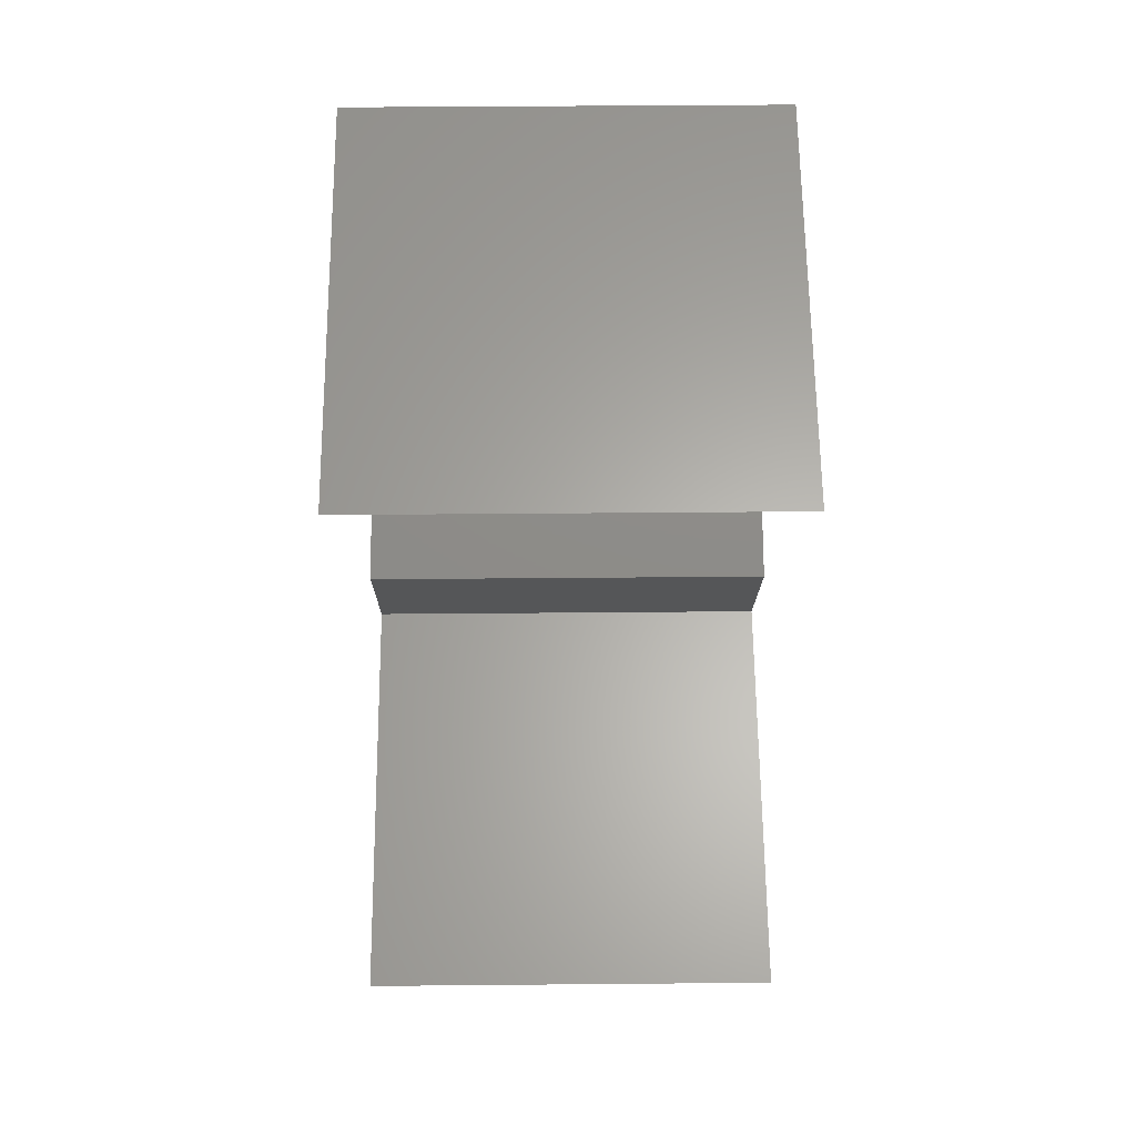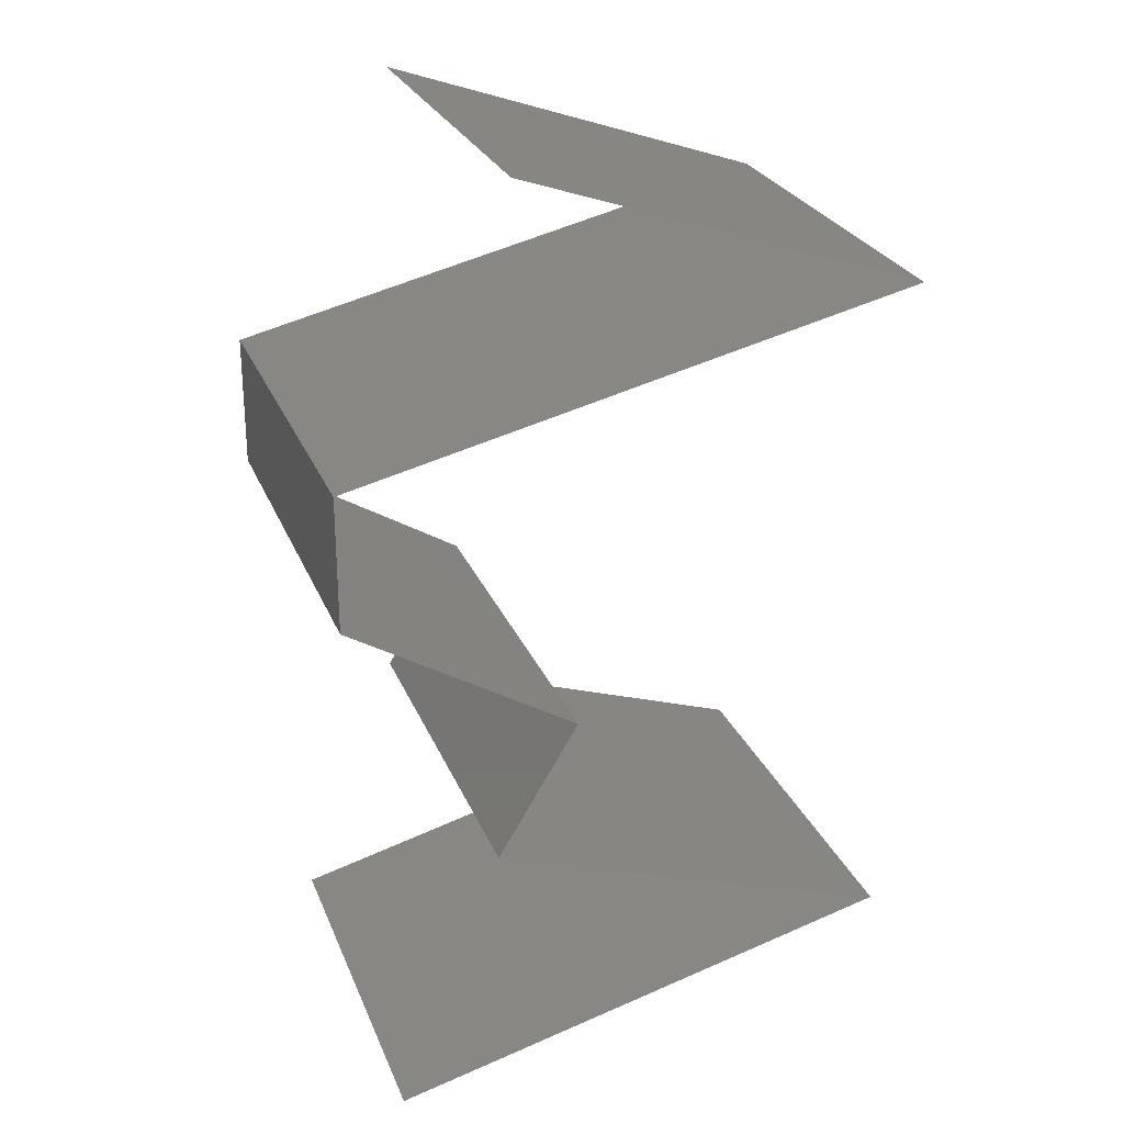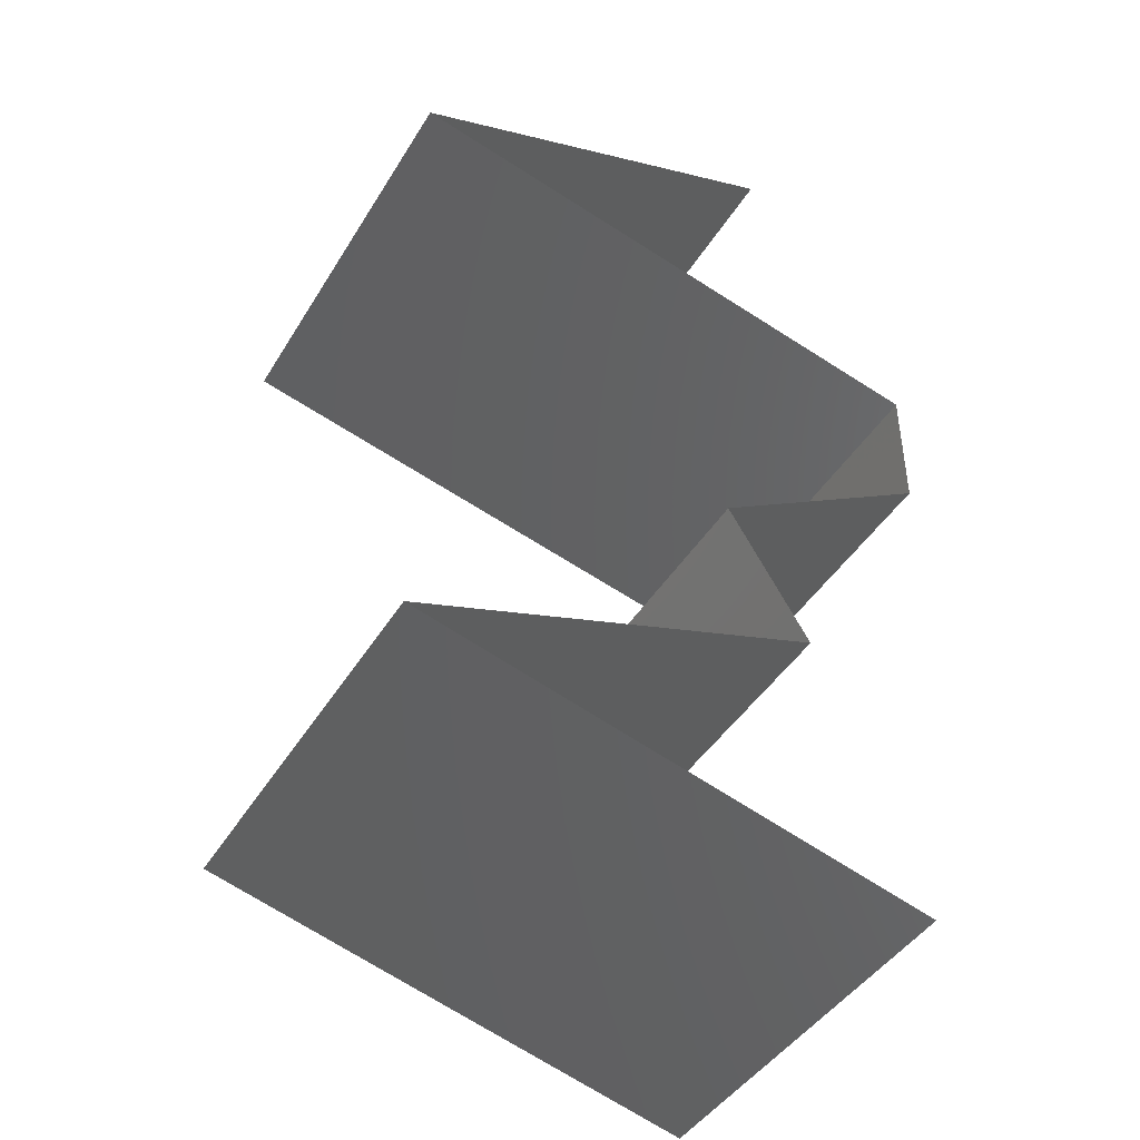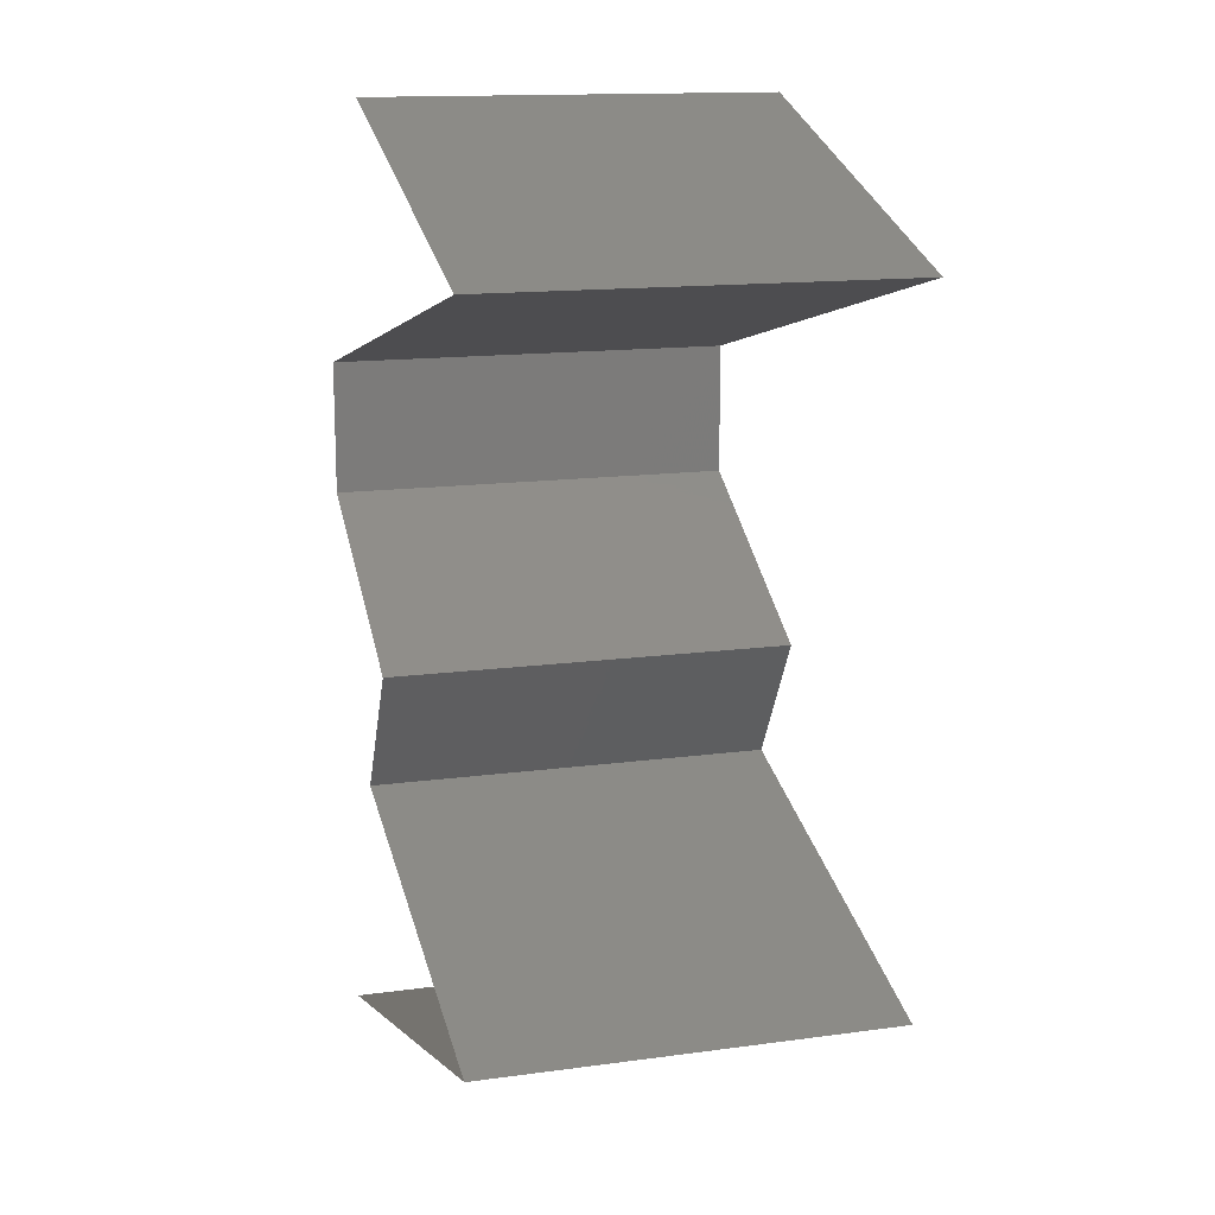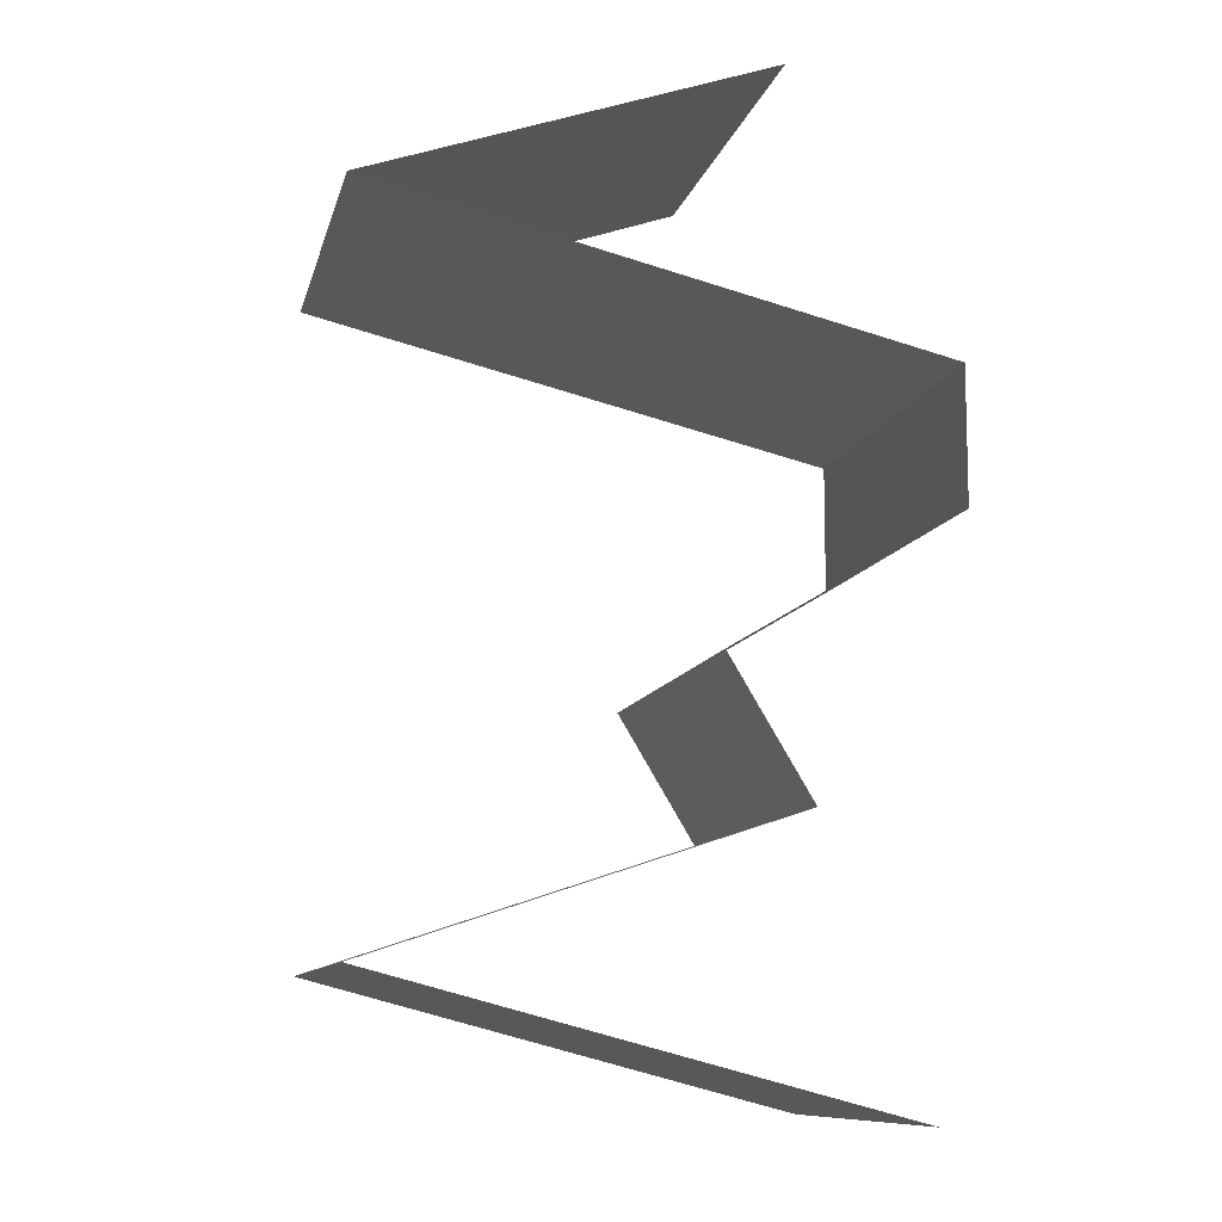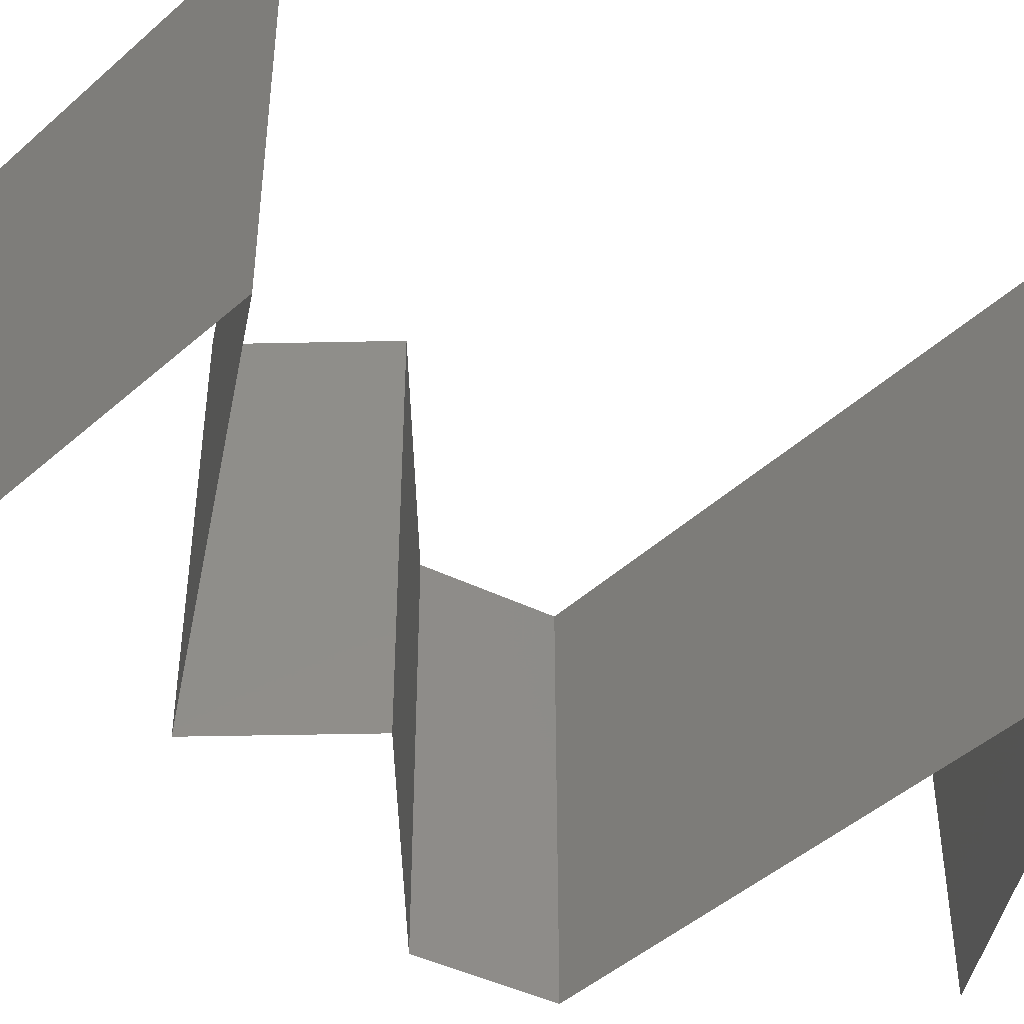
<metadata>
{"format":"stl","ext":"stl","renderer":"f3d","projection":"perspective","resolution":1024,"background":"white","views":[{"elev":44.4,"azim":89.4,"up":"+Y"},{"elev":26.0,"azim":-18.7,"up":"+Y"},{"elev":-43.9,"azim":150.5,"up":"+Y"},{"elev":14.5,"azim":73.6,"up":"+Y"},{"elev":-10.3,"azim":167.2,"up":"+Y"},{"elev":-44.5,"azim":60.4,"up":"+Z"}]}
</metadata>
<code>
# stl→obj: 62 verts, 90 faces
v 0.04047 0.04875 0.02
v 0.03095 0.052 0.02
v 0.03774 0.04968 0.01298
v 0.05 0.0455 0
v 0.05 0.0455 0.01
v 0.04284 0.04794 0.007549
v 0.04047 0.04875 0
v 0.03095 0.052 0.01
v 0.05 0.0455 0.02
v 0.04469 0.04731 0.01442
v 0.03095 0.052 0
v 0.03654 0.05009 0.005891
v 0.032 0.04117 0.02
v 0.041 0.04333 0.02
v 0.0365 0.04225 0.01198
v 0.04355 0.04395 0.01314
v 0.023 0.039 0.01
v 0.023 0.039 0.02
v 0.02945 0.04055 0.01314
v 0.0365 0.04225 0.00486
v 0.02921 0.0405 0.006343
v 0.04379 0.044 0.006343
v 0.023 0.039 0
v 0.041 0.04333 0
v 0.032 0.04117 0
v 0.023 0.0325 0.01
v 0.023 0.03575 0.005
v 0.023 0.0325 0.02
v 0.023 0.03575 0.015
v 0.023 0.0325 0
v 0.0339 0.026 0.01
v 0.02845 0.02925 0.02
v 0.02845 0.02925 0
v 0.0339 0.026 0
v 0.0339 0.026 0.02
v 0.03195 0.02275 0.015
v 0.03 0.0195 0
v 0.03 0.0195 0.01
v 0.03195 0.02275 0.005
v 0.03 0.0195 0.02
v 0.04957 0.013 0.01
v 0.04957 0.013 0.02
v 0.04216 0.01546 0.01226
v 0.03979 0.01625 0.02
v 0.03979 0.01625 0
v 0.03688 0.01721 0.007247
v 0.04957 0.013 0
v 0.0443 0.01475 0.005417
v 0.03571 0.0176 0.01405
v 0.04138 0.01083 0
v 0.03319 0.008667 0
v 0.03729 0.00975 0.007496
v 0.025 0.0065 0
v 0.025 0.0065 0.01
v 0.03068 0.008003 0.00639
v 0.04389 0.0115 0.00639
v 0.04317 0.01131 0.01311
v 0.025 0.0065 0.02
v 0.03141 0.008195 0.01311
v 0.03319 0.008667 0.02
v 0.04138 0.01083 0.02
v 0.03729 0.00975 0.01479
f 1 2 3
f 4 5 6
f 7 4 6
f 2 8 3
f 9 1 10
f 5 9 10
f 11 7 12
f 8 11 12
f 1 3 10
f 12 7 6
f 3 6 10
f 12 6 3
f 6 5 10
f 8 12 3
f 13 14 15
f 9 5 16
f 17 18 19
f 18 13 19
f 14 9 16
f 15 20 21
f 20 15 22
f 23 17 21
f 5 4 22
f 19 15 21
f 15 16 22
f 4 24 22
f 25 23 21
f 13 15 19
f 15 14 16
f 24 25 20
f 20 25 21
f 24 20 22
f 16 5 22
f 17 19 21
f 26 17 27
f 28 18 29
f 17 26 29
f 23 30 27
f 17 23 27
f 18 17 29
f 30 26 27
f 26 28 29
f 31 32 26
f 33 31 26
f 33 26 30
f 26 32 28
f 31 33 34
f 32 31 35
f 35 31 36
f 37 38 39
f 31 34 39
f 38 40 36
f 34 37 39
f 40 35 36
f 38 31 39
f 31 38 36
f 41 42 43
f 42 44 43
f 37 45 46
f 38 37 46
f 45 47 48
f 44 40 49
f 47 41 48
f 40 38 49
f 46 45 48
f 44 49 43
f 43 46 48
f 41 43 48
f 43 49 46
f 49 38 46
f 50 51 52
f 53 54 55
f 41 47 56
f 42 41 57
f 54 58 59
f 47 50 56
f 51 53 55
f 58 60 59
f 61 42 57
f 52 62 57
f 62 52 59
f 56 52 57
f 52 55 59
f 60 61 62
f 52 51 55
f 50 52 56
f 62 61 57
f 60 62 59
f 55 54 59
f 41 56 57

</code>
